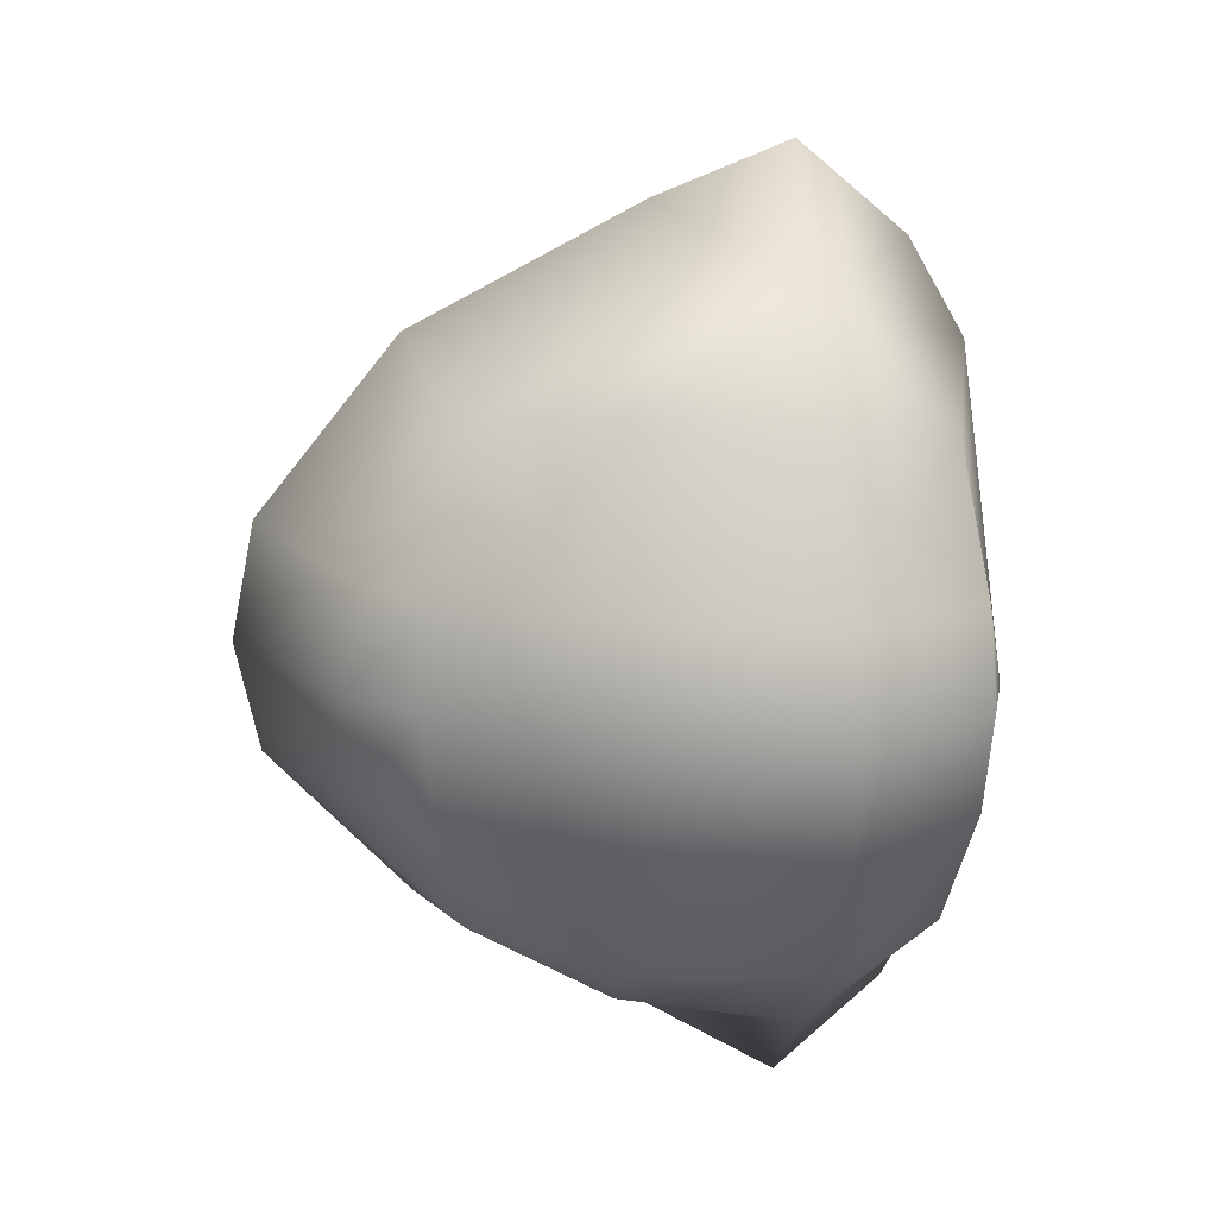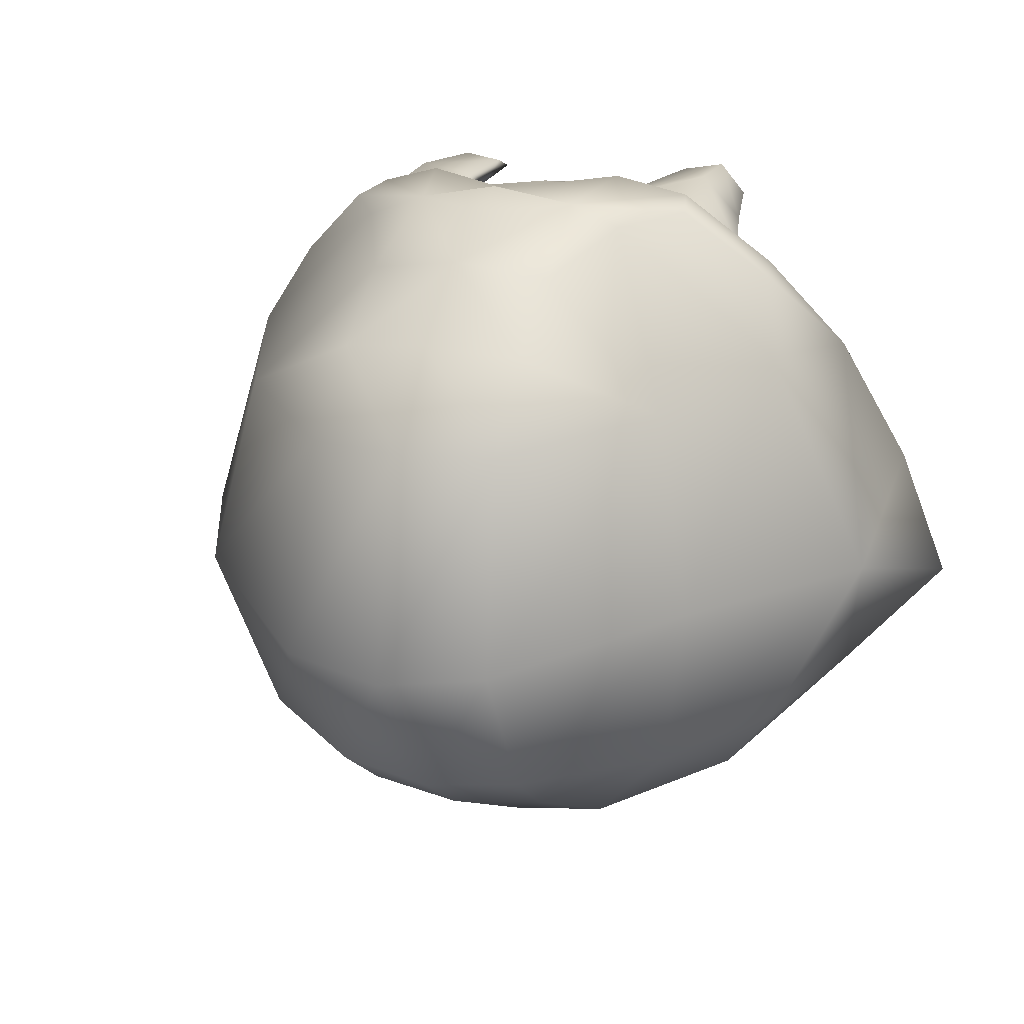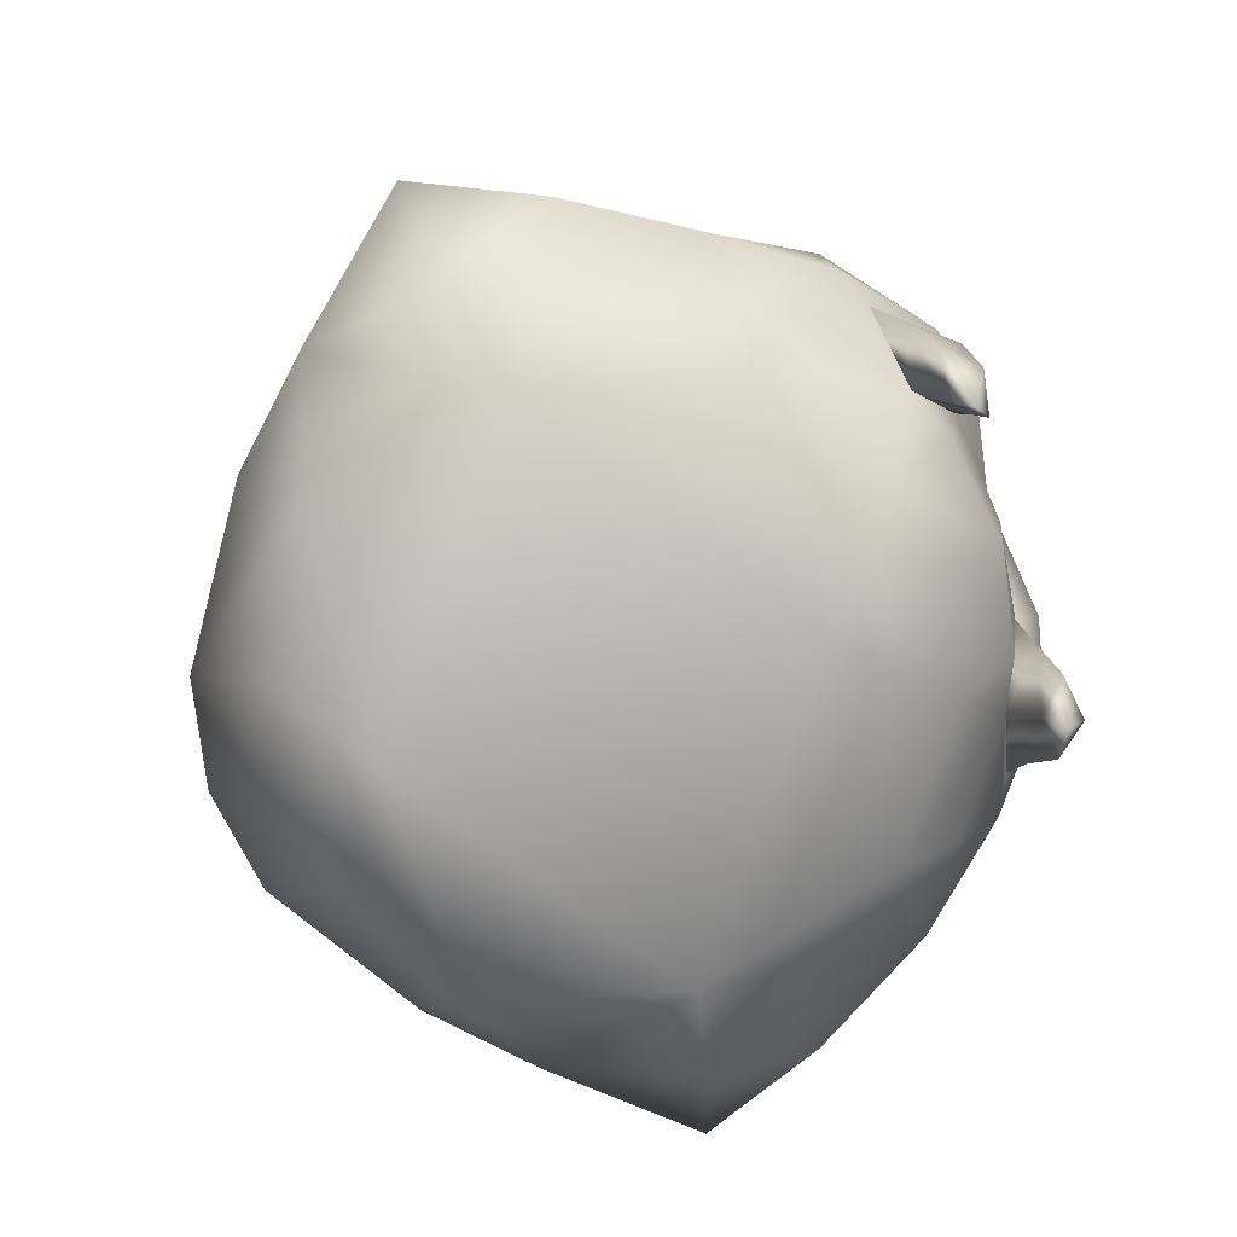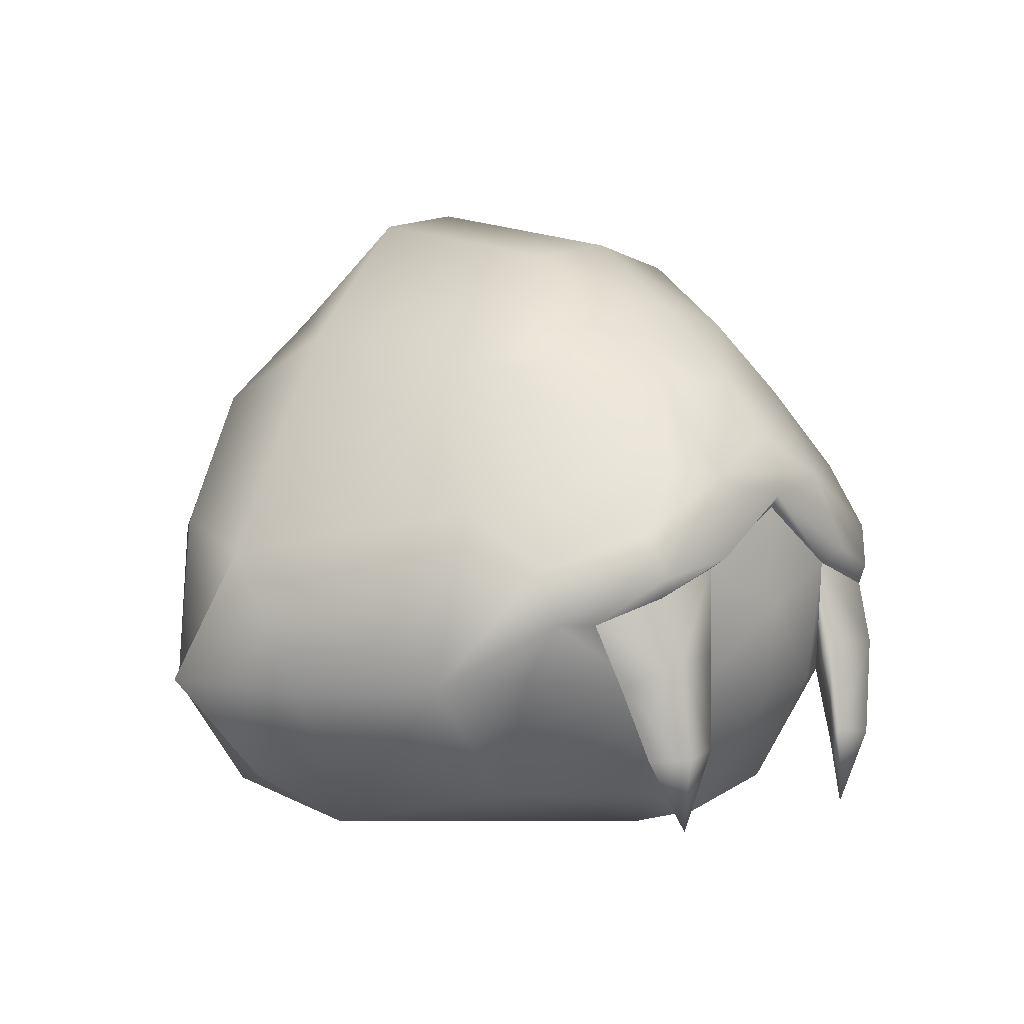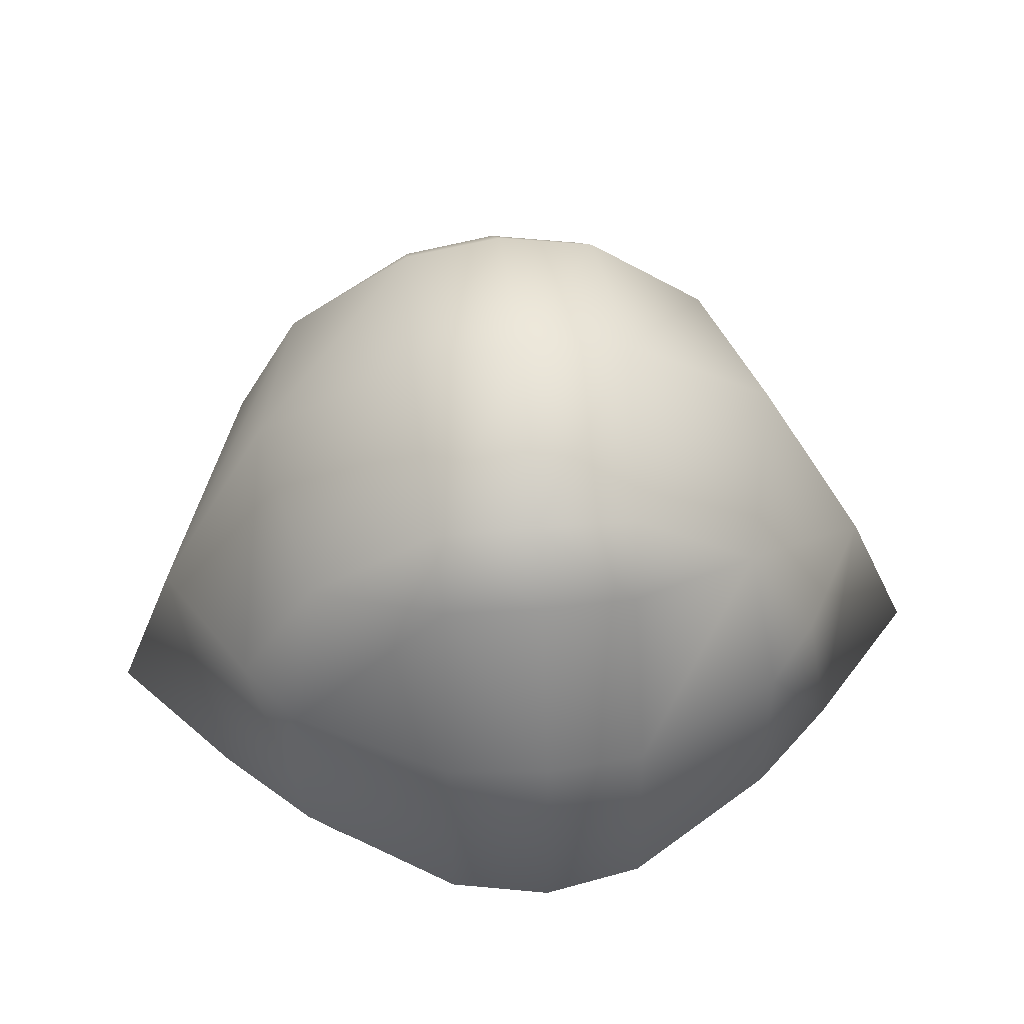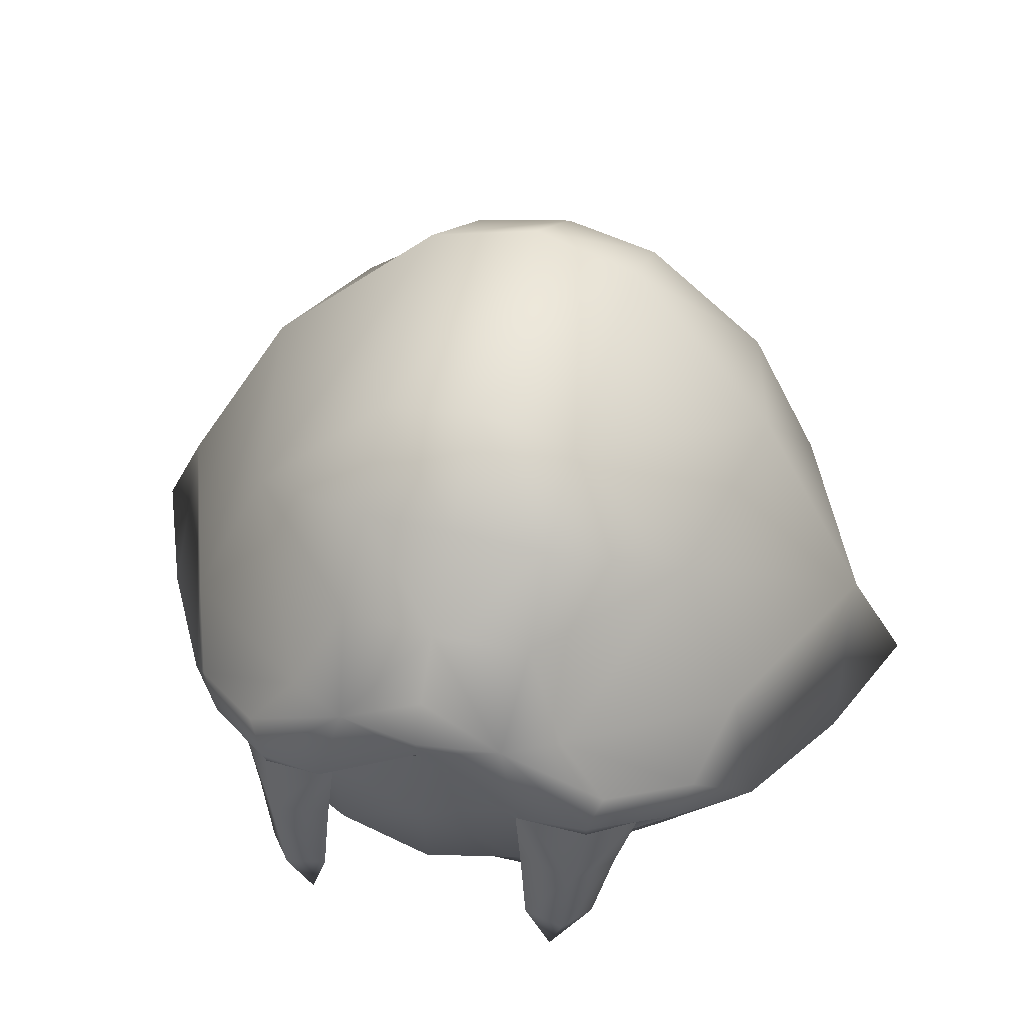
<metadata>
{"format":"obj","ext":"obj","renderer":"f3d","projection":"perspective","resolution":1024,"background":"white","views":[{"elev":-71.6,"azim":-90.2,"up":"+Z"},{"elev":14.6,"azim":-156.5,"up":"+Z"},{"elev":-78.5,"azim":-72.7,"up":"+Y"},{"elev":1.3,"azim":-49.0,"up":"+Y"},{"elev":46.4,"azim":174.1,"up":"+Y"},{"elev":48.9,"azim":15.5,"up":"+Y"}]}
</metadata>
<code>
g slime_saber_LOD2
v 0.1343 0.7597 -0.2954
v 0.1476 0.8953 -0.1005
v -4.185e-08 0.9234 -0.1181
v -0.1343 0.8357 0.1841
v -0.1476 0.8953 -0.1005
v -0.3048 0.6803 0.225
v -0.3612 0.7205 -0.03418
v -0.1343 0.7597 -0.2954
v -0.1285 0.7453 0.2989
v -1.454e-08 0.7607 0.3096
v -0 0.6608 0.4094
v -4.243e-08 0.8606 0.1833
v -4.185e-08 0.9234 -0.1181
v -0.1306 0.6504 0.3934
v -0.1139 0.5277 0.4792
v -0.1905 0.5411 0.4518
v -0.3975 0.4825 0.2773
v -0.5214 0.425 -0.02758
v -0.4352 0.2519 0.2596
v -0.3636 0.4057 0.3751
v 0.1285 0.7453 0.2989
v -0.2555 0.453 0.4656
v -0.2364 0.3962 0.4834
v -0.3048 0.6411 -0.2709
v -0.3455 0.337 0.3864
v -0.2942 0.3349 0.4103
v -0.2354 0.3703 0.4736
v -0.1417 0.4207 0.5082
v -0 0.501 0.493
v -0.1323 0.4055 0.4767
v -1.675e-08 0.4848 0.4821
v 0.1323 0.4044 0.477
v 0.1419 0.4244 0.5073
v 0.1139 0.5278 0.4791
v -0 0.5331 0.4992
v 0.2354 0.3709 0.4734
v -0 0.5844 0.4683
v 0.2365 0.3972 0.4832
v 0.2942 0.335 0.4102
v 0.1306 0.6504 0.3934
v 0.3455 0.3369 0.3864
v 0.1975 0.2465 0.4241
v 0.2556 0.4537 0.4654
v 0.1905 0.5411 0.4518
v 0.3637 0.4058 0.3751
v 0.4352 0.2519 0.2596
v 0.3358 0.2597 0.3313
v 0.1975 0.2465 0.4241
v 0.3048 0.6883 0.225
v 0.3975 0.4825 0.2773
v 0.5214 0.425 -0.02758
v 0.1343 0.8357 0.1841
v 0.1476 0.8953 -0.1005
v 0.3612 0.7205 -0.03418
v 0.1476 0.8953 -0.1005
v -4.185e-08 0.9234 -0.1181
v 0.3048 0.6411 -0.2709
v 0.1343 0.7597 -0.2954
v 0.4075 0.4633 -0.2505
v 0.1285 0.6706 -0.3548
v 0.3377 0.4514 -0.3358
v -4.363e-08 0.6816 -0.3688
v -4.243e-08 0.7778 -0.3098
v -4.185e-08 0.9234 -0.1181
v -5.026e-08 0.4517 -0.4636
v 0.1345 0.4467 -0.4465
v -7.694e-08 0.1937 -0.4858
v 0.1341 0.2031 -0.4638
v -9.143e-08 0.03771 -0.3632
v 0.3361 0.2278 -0.3403
v 0.1244 0.04682 -0.3492
v -7.678e-08 0.01915 -0.2583
v 0.4504 0.2341 -0.2272
v 0.2963 0.07736 -0.2618
v 0.35 0.0453 -0.003599
v -1.038e-07 0.02628 -0.001174
v 0.5984 0.2575 -0.06409
v 0.4795 0.1204 -0.03206
v 0.35 0.0453 -0.003599
v 0.5292 0.2425 0.09878
v 0.2973 0.09989 0.2521
v -7.347e-08 0.03009 0.2497
v -1.038e-07 0.02628 -0.001174
v 0.1262 0.09518 0.3708
v -7.347e-08 0.03009 0.2497
v 0.1341 0.2398 0.4523
v 0.1323 0.4044 0.477
v -9.143e-08 0.05492 0.3492
v -6.27e-08 0.3506 0.4878
v -1.675e-08 0.4848 0.4821
v -0.1323 0.4055 0.4767
v -0.1262 0.09518 0.3708
v -0.2973 0.09989 0.2521
v -7.694e-08 0.2221 0.4735
v -0.1341 0.2398 0.4523
v -0.1975 0.2462 0.4242
v -0.3358 0.2597 0.3313
v -0.2942 0.3349 0.4103
v -0.35 0.0453 -0.003599
v -7.347e-08 0.03009 0.2497
v -1.038e-07 0.02628 -0.001174
v -0.5292 0.2425 0.09878
v -0.4795 0.1204 -0.03206
v -0.5984 0.2575 -0.06409
v -0.4504 0.2341 -0.2272
v -0.35 0.0453 -0.003599
v -0.4075 0.4633 -0.2505
v -0.3377 0.4514 -0.3358
v -0.2963 0.07736 -0.2618
v -0.3361 0.2278 -0.3403
v -0.1345 0.4467 -0.4465
v -7.678e-08 0.01915 -0.2583
v -1.038e-07 0.02628 -0.001174
v -0.1341 0.2031 -0.4638
v -0.1244 0.04682 -0.3492
v -9.143e-08 0.03771 -0.3632
v -7.694e-08 0.1937 -0.4858
v -5.026e-08 0.4517 -0.4636
v -4.363e-08 0.6816 -0.3688
v -0.1285 0.6706 -0.3548
v -4.243e-08 0.7778 -0.3098
v -0.1476 0.8953 -0.1005
v -4.185e-08 0.9234 -0.1181
v 0.2942 0.335 0.4102
v 0.1975 0.2465 0.4241
v 0.2693 0.2595 0.434
v 0.1882 0.1476 0.4552
v 0.2452 0.1569 0.4603
v 0.1862 0.05987 0.4736
v 0.1539 0.1684 0.4935
v 0.1882 0.1476 0.4552
v 0.1436 0.2932 0.4852
v 0.1975 0.2465 0.4241
v 0.1323 0.4044 0.477
v -0.2942 0.3349 0.4103
v -0.2684 0.2483 0.4349
v -0.1975 0.2462 0.4242
v -0.1882 0.1476 0.4552
v -0.2452 0.1569 0.4603
v -0.1862 0.05987 0.4736
v -0.1539 0.1684 0.4935
v -0.1882 0.1476 0.4552
v -0.1436 0.2932 0.4852
v -0.1975 0.2462 0.4242
v -0.1323 0.4055 0.4767
v -0.226 0.289 0.4977
v -0.1539 0.1684 0.4935
v -0.2108 0.1597 0.502
v -0.1436 0.2932 0.4852
v -0.1323 0.4055 0.4767
v -0.2354 0.3703 0.4736
v -0.2942 0.3349 0.4103
v -0.2684 0.2483 0.4349
v -0.2108 0.1597 0.502
v -0.1862 0.05987 0.4736
v -0.2452 0.1569 0.4603
v 0.2108 0.1597 0.502
v 0.1862 0.05987 0.4736
v 0.1539 0.1684 0.4935
v 0.2452 0.1569 0.4603
v 0.2693 0.2595 0.434
v 0.226 0.289 0.4977
v 0.1436 0.2932 0.4852
v 0.2942 0.335 0.4102
v 0.1323 0.4044 0.477
v 0.2354 0.3709 0.4734
g slime_saber_LOD2_0
f 3 2 1
f 5 4 3
f 6 4 5
f 7 6 5
f 7 5 8
f 4 6 9
f 9 10 4
f 11 10 9
f 10 12 4
f 4 12 13
f 14 9 6
f 14 11 9
f 15 11 14
f 16 15 14
f 16 14 6
f 17 6 7
f 17 16 6
f 18 17 7
f 19 17 18
f 17 20 16
f 17 19 20
f 10 11 21
f 10 21 12
f 15 16 22
f 20 22 16
f 20 23 22
f 23 15 22
f 18 7 24
f 24 7 8
f 19 25 20
f 25 23 20
f 26 23 25
f 27 23 26
f 28 23 27
f 28 15 23
f 28 29 15
f 30 28 27
f 28 30 29
f 30 31 29
f 31 32 29
f 32 33 29
f 29 33 34
f 35 29 34
f 29 35 15
f 33 32 36
f 35 37 15
f 37 35 34
f 11 15 37
f 34 11 37
f 38 33 36
f 34 33 38
f 38 36 39
f 11 34 40
f 11 40 21
f 38 39 41
f 42 41 39
f 34 38 43
f 34 44 40
f 44 34 43
f 38 45 43
f 38 41 45
f 43 45 44
f 45 41 46
f 41 47 46
f 47 41 48
f 21 40 49
f 40 44 49
f 45 50 44
f 46 50 45
f 44 50 49
f 50 46 51
f 49 50 51
f 49 52 21
f 21 52 12
f 12 52 53
f 52 49 54
f 54 49 51
f 55 52 54
f 56 12 55
f 55 54 57
f 58 55 57
f 54 51 59
f 57 54 59
f 57 60 58
f 59 61 57
f 57 61 60
f 58 60 62
f 63 58 62
f 63 64 58
f 62 60 65
f 60 66 65
f 61 66 60
f 65 66 67
f 66 68 67
f 68 66 61
f 67 68 69
f 70 61 59
f 70 68 61
f 68 71 69
f 71 68 70
f 72 69 71
f 73 70 59
f 59 51 73
f 74 71 70
f 72 71 74
f 74 70 73
f 72 74 75
f 73 75 74
f 72 75 76
f 51 77 73
f 77 78 73
f 73 78 79
f 80 77 51
f 80 78 77
f 51 46 80
f 78 80 46
f 75 78 46
f 46 81 75
f 81 46 47
f 81 47 48
f 75 81 82
f 83 75 82
f 84 81 48
f 84 85 81
f 48 86 84
f 48 87 86
f 84 88 85
f 84 86 88
f 86 87 89
f 89 87 90
f 90 91 89
f 88 92 85
f 93 85 92
f 86 94 88
f 94 86 89
f 88 94 92
f 89 91 95
f 94 89 95
f 94 95 92
f 96 95 91
f 92 95 96
f 93 92 96
f 97 93 96
f 96 25 97
f 98 25 96
f 19 97 25
f 97 19 93
f 99 93 19
f 99 100 93
f 99 101 100
f 99 19 102
f 102 19 18
f 103 99 102
f 102 104 103
f 102 18 104
f 103 104 105
f 104 18 105
f 106 103 105
f 105 18 107
f 107 18 24
f 107 108 105
f 24 108 107
f 105 109 99
f 108 110 105
f 105 110 109
f 111 108 24
f 110 108 111
f 109 112 99
f 112 113 99
f 109 110 114
f 114 110 111
f 109 115 112
f 115 109 114
f 112 115 116
f 117 116 115
f 114 117 115
f 118 117 114
f 111 118 114
f 119 118 111
f 120 111 24
f 120 119 111
f 8 120 24
f 121 119 120
f 8 121 120
f 8 122 121
f 5 123 121
f 126 125 124
f 127 125 126
f 127 126 128
f 128 129 127
f 131 129 130
f 131 130 132
f 131 132 133
f 133 132 134
f 137 136 135
f 137 138 136
f 136 138 139
f 140 139 138
f 140 142 141
f 141 142 143
f 143 142 144
f 143 144 145
f 148 147 146
f 147 149 146
f 149 150 146
f 150 151 146
f 146 151 152
f 153 146 152
f 146 153 154
f 155 147 154
f 153 156 154
f 156 155 154
f 159 158 157
f 158 160 157
f 160 161 157
f 159 157 162
f 161 162 157
f 163 159 162
f 162 161 164
f 165 163 162
f 166 162 164
f 166 165 162

</code>
